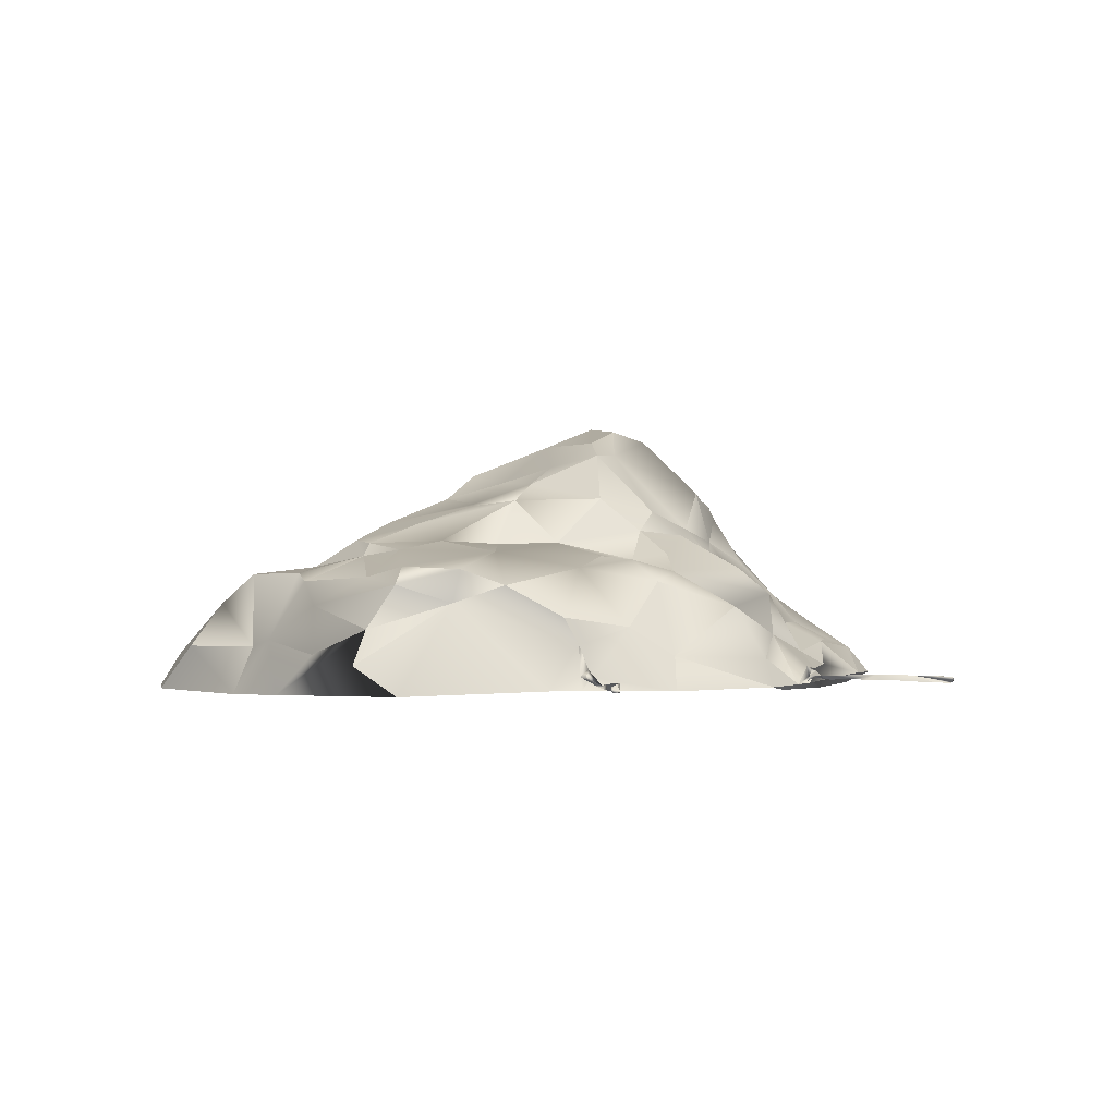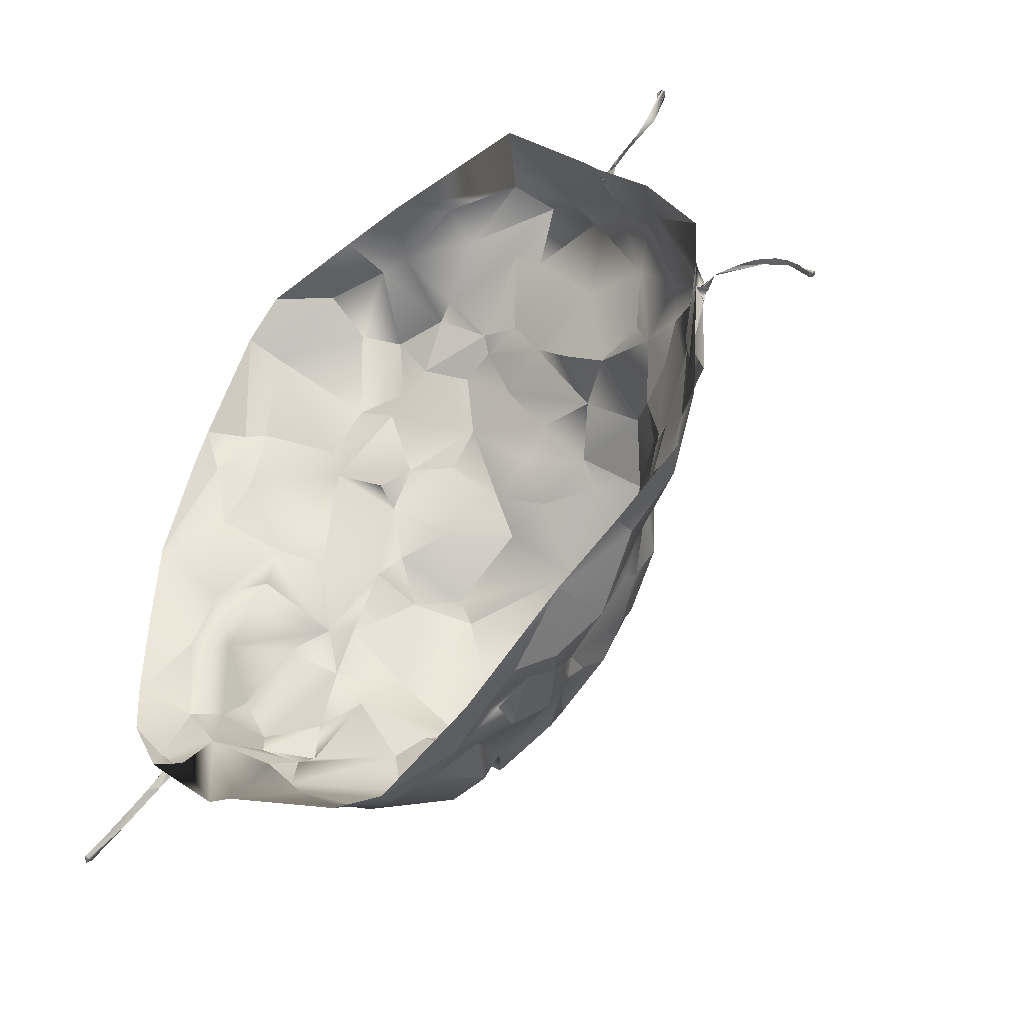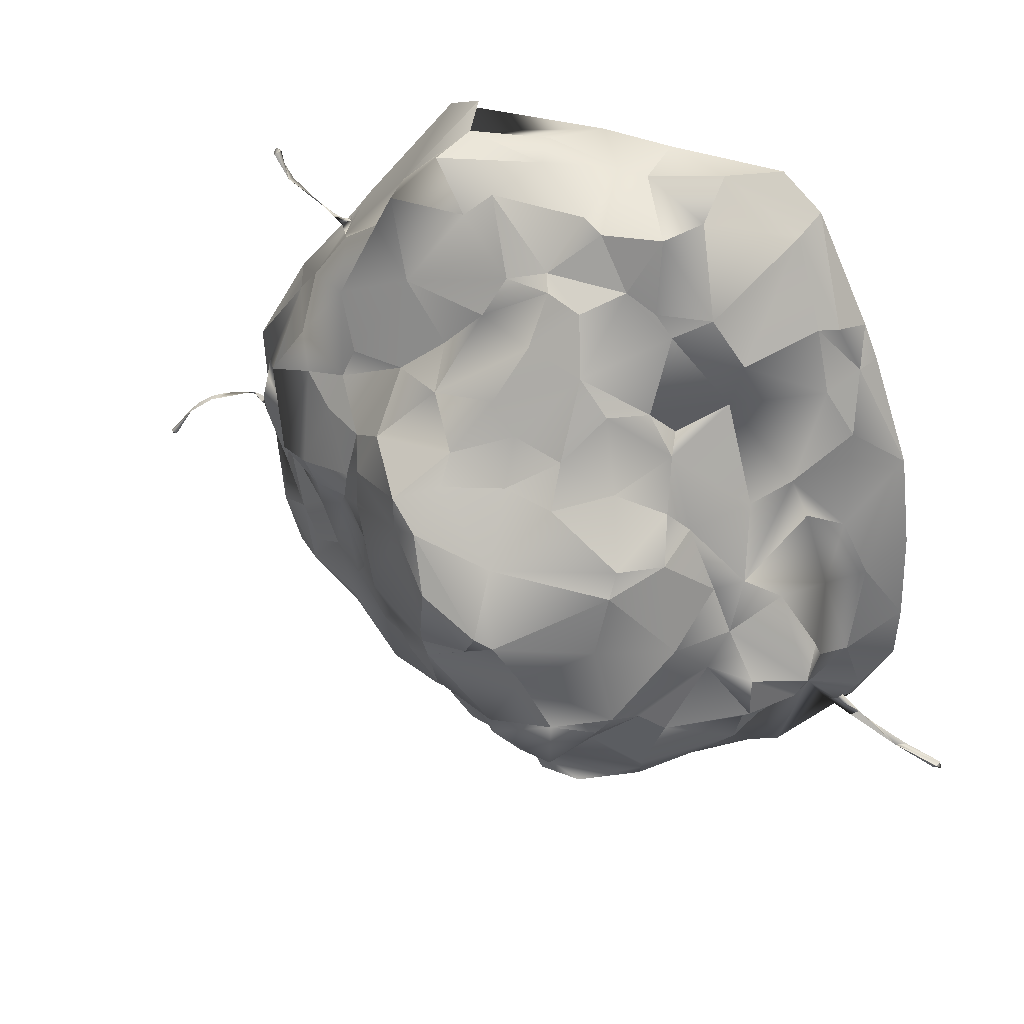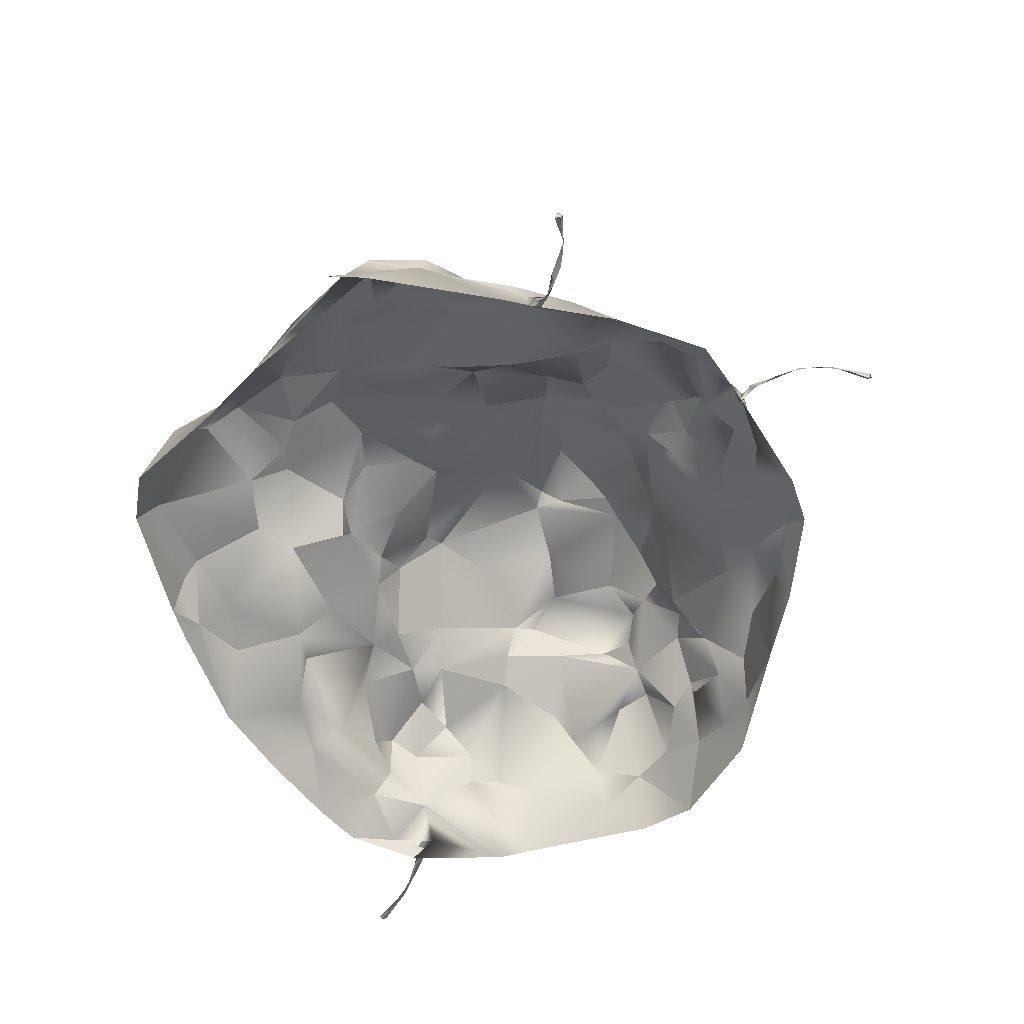
<metadata>
{"format":"obj","ext":"obj","renderer":"f3d","projection":"perspective","resolution":1024,"background":"white","views":[{"elev":-2.8,"azim":38.0,"up":"+Y"},{"elev":-40.0,"azim":38.7,"up":"+Z"},{"elev":29.3,"azim":-161.8,"up":"+Z"},{"elev":-58.4,"azim":38.5,"up":"+Y"}]}
</metadata>
<code>
v  41.99 -17.42 -21.45
v  38.12 -13.76 -22.31
v  44.49 -17.52 -14.36
v  -8.78 8.299 -37.73
v  -3.362 6.514 -37.63
v  -3.867 2.029 -40.34
v  46.63 -16.93 1.242
v  43.34 -16.31 -6.498
v  41.86 -14.48 -2.775
v  9.758 0.1003 -34.19
v  12.17 -5.706 -37.54
v  6.606 -0.1357 -37.99
v  -46.93 -19.56 28.69
v  -39.49 -19.27 44.99
v  -44.23 -13.83 29.96
v  -51.05 -18.92 -36.88
v  -49.83 -18.4 -37.45
v  -57.25 -18.32 -41.55
v  -27.31 0.9512 2.368
v  -24.37 3.023 5.473
v  -25.41 7.657 -0.4582
v  -17.3 6.208 9.036
v  -24.08 0.3151 13.39
v  -9.919 12.5 8.452
v  -19.45 11.61 -0.3591
v  -18.93 13.48 -3.814
v  -20.57 0.0431 19.37
v  -15.51 4.564 20.21
v  -10.06 8.716 14.3
v  -11.55 4.572 25.68
v  -2.233 17.15 -0.0339
v  -2.542 11.01 10.12
v  6.456 12.93 9.838
v  9.206 16.84 3.583
v  -1.075 20.67 -9.821
v  7.146 19.34 -4.776
v  -3.544 19.63 -11.53
v  13.22 14.47 7.557
v  5.933 10.19 14.06
v  -2.854 7.479 16.71
v  0.689 6.742 21.31
v  -3.634 3.772 28.95
v  -10.35 1.544 34.07
v  -5.551 0.8998 36.45
v  9.188 7.179 21.68
v  16.75 0.8303 21.55
v  9.925 0.6798 26.49
v  18.14 7.529 13.34
v  4.06 1.101 31.82
v  0.898 -0.2804 37.28
v  -4.766 -1.054 38.53
v  4.411 -4.56 47.76
v  16.16 -0.9435 34.61
v  -9.015 -4.747 45.98
v  -11.88 -3.474 44.22
v  -16.05 -2.219 36.56
v  8.204 -3.117 44.83
v  19.43 -3.826 45.73
v  13.21 -5.907 51.74
v  -1.57 -8.387 51.9
v  10.14 -11.82 54.04
v  -0.6358 -15.1 53.08
v  -11.41 -13 50.64
v  -15.53 -13.85 49.56
v  -20.73 -3.422 44.46
v  -17.1 -20.54 51.8
v  -25.42 -7.524 46.06
v  -26.69 -13.69 50.98
v  -33.68 -19.79 50.25
v  -7.138 -20.57 53.3
v  16.1 -20.67 54.54
v  10.45 -16.61 56.9
v  -28.17 -3.941 33.2
v  -20.29 -2.487 33.75
v  -22.79 -2.38 30.55
v  -37.55 -14.56 42.93
v  -32.66 -5.404 26.15
v  -41.64 -11.76 30.35
v  -45.43 -11.72 -23.04
v  -45.35 -7.314 -18.57
v  -45.2 -3.177 -22.58
v  -40.27 -4.314 -9.414
v  -37.7 0.9705 -21.65
v  -33.67 -0.2341 -14.38
v  -35.35 -0.7705 -5.769
v  -31.1 0.1383 -7.365
v  -27.32 7.056 -14.74
v  -35 -3.534 5.576
v  -30.7 -5.693 19.89
v  -23.55 -3.404 15.55
v  -39.95 -8.611 7.541
v  -42.59 -7.895 2.658
v  -47.12 -13.78 -1.155
v  -47.38 -13.7 13.86
v  -54.26 -19.75 7.598
v  -47.2 -16.45 22.96
v  -50.83 -14.59 -9.007
v  -55.81 -19.15 -5.263
v  -55.95 -19.34 -17.95
v  -48.9 -14.85 -23.06
v  -55.37 -19.5 -25.27
v  -50.74 -18.09 -31.27
v  -43.43 -15.05 -30.37
v  -42.99 -5.26 -26.97
v  -47.5 -17.68 -34.48
v  -45.58 -18.46 -35.07
v  -48.05 -19.02 -34.27
v  -38.35 -19.18 -44.94
v  -49.43 -20.52 -34.76
v  -47.35 -19.08 -35.31
v  -36.72 -9.842 -34.46
v  -33.78 -19.62 -46.44
v  -29.49 -10.41 -42.44
v  -33.48 -8.386 -38.37
v  -35.17 -5.634 -32.59
v  -19.36 -14.55 -50.59
v  -14.63 -19.14 -55.41
v  -12.32 -10.75 -51.25
v  -6.193 -19.05 -56.9
v  -18.74 -7.689 -48.18
v  -5.369 -10.36 -50.04
v  1.385 -13.1 -49.89
v  -20.39 -2.412 -43.23
v  -21.44 1.641 -39.5
v  -25.66 4.741 -30.08
v  -37.39 -0.0244 -28.08
v  -31.28 2.876 -19.19
v  -19.36 11.81 -25.37
v  -22.3 7.481 -26.82
v  -49 -19.64 23.46
v  0.7363 19.39 -12.8
v  8.703 13.51 -18.53
v  8.951 15.06 -15.18
v  -6.473 15.54 -19.07
v  -0.5885 12.34 -28.93
v  -11 15.09 -26.33
v  8.551 10.01 -25.38
v  4.762 5.197 -31.06
v  8.668 4.945 -29.6
v  0.3913 8.167 -34.1
v  -5.076 0.2811 -44.74
v  0.0877 -7.333 -45.15
v  10.46 -0.0084 -31.41
v  4.886 -6.035 -43.54
v  -17.01 12.11 -27.94
v  -14.86 7.16 -32.54
v  -17.07 14.12 -12.82
v  39.3 -12.94 -12.46
v  46.82 -18.91 2.748
v  47.21 -19.13 6.494
v  40.26 -12.13 2.046
v  44.98 -15.53 11.39
v  46.99 -16.61 3.893
v  36.6 -12.43 -18.09
v  32.39 -10.01 -16.51
v  29.98 -9.98 -25.17
v  27.35 -6.016 -18.85
v  31.48 -14.41 -29.17
v  22.93 -9.709 -35.73
v  23.81 -7.733 -27.44
v  17.04 -11.99 -41.14
v  24.34 -1.142 -14.32
v  17.72 3.247 -19.12
v  17.6 6.16 -16.61
v  23.01 1.911 -7.423
v  29.07 -4.182 -5.767
v  26.9 -0.4405 -2.013
v  33.23 -4.692 -3.122
v  34.98 -10.24 -9.636
v  34.22 -2.58 1.562
v  25.21 2.397 3.265
v  29.04 -0.7467 12.24
v  23.21 2.8 10.55
v  33.23 -3.462 16.54
v  39.16 -6.358 1.314
v  41.32 -8.405 13.45
v  38.96 -15.27 24.39
v  47.81 -19.46 13.83
v  40.47 -19.97 26.13
v  24.8 -1.319 22.02
v  26.98 -1.706 17.58
v  11.59 -11.15 -41.67
v  5.541 -9.779 -43.07
v  14.23 -17.13 -45.15
v  7.926 -15.66 -47.91
v  -11.33 1.27 -45.13
v  23.59 -19.97 -38.01
v  32.44 -19.12 -30.91
v  9.04 -20.59 -50.59
v  -43.43 -12.37 20.54
v  22.05 5.82 5.877
v  12.93 14.82 2.872
v  23.27 3.582 -0.8251
v  18.41 9.719 -10.65
v  8.013 18.14 -11.39
v  13.26 8.414 -21.63
v  -63.62 -18.28 -43.94
v  -63.89 -18.44 -43.7
v  -63.41 -17.83 -44.06
v  -63.75 -17.65 -43.7
v  -63.99 -17.37 -43.43
v  -64.17 -17.76 -43.31
v  -64.46 -18.15 -43.09
v  -64.2 -18.5 -43.4
v  -58.98 -18.92 -41.41
v  -56.3 -19.16 -40.25
v  -53.69 -19.25 -38.9
v  -51.51 -19.25 -37.57
v  -50.72 -19.2 -36.92
v  -49.75 -19.19 -36.29
v  32.97 -18.88 35.07
v  34.62 -19.15 34.95
v  34.9 -19.55 35.51
v  36.68 -19.81 36.3
v  37.18 -18.96 37.43
v  39.24 -19.92 37.91
v  41.69 -18.78 40.4
v  41.43 -20.04 40.14
v  44.37 -19.74 44.04
v  44.02 -20 44.21
v  44.1 -19.37 44.08
v  43.95 -18.9 44.06
v  43.51 -19.04 44.24
v  43.17 -19.34 44.42
v  43.21 -19.86 44.49
v  43.66 -20.01 44.34
v  32.47 -18.13 35.59
v  32.03 -18.61 34.66
v  31.3 -18.06 35.33
v  32.56 -17.06 35.2
v  32.27 -18.12 33.8
v  47.08 -17.05 2.526
v  47.2 -17.16 3.119
v  47.72 -17.31 2.62
v  46.74 -17.39 2.135
v  46.39 -18.69 2.816
v  47.34 -18.12 2.717
v  49.07 -18.34 3.079
v  49.24 -18 3.82
v  49.62 -18.44 3.3
v  50.53 -18.47 3.223
v  56.68 -17.71 1.397
v  53.22 -18.41 2.889
v  55.52 -18.48 2.204
v  57.04 -18.54 1.498
v  59.19 -18.57 0.1835
v  60.58 -17.87 -1.411
v  60.92 -18.74 -1.451
v  62.53 -18.77 -3.352
v  63.86 -18.63 -5.938
v  64.02 -18.99 -5.852
v  63.65 -18.43 -6.04
v  63.76 -18.1 -5.997
v  64.06 -18.03 -5.859
v  64.4 -18.08 -5.701
v  64.59 -18.46 -5.597
v  64.33 -18.79 -5.712
v  46.94 -17.95 3.174
v  19.08 -8.351 46.97
v  22.62 -5.864 40.35
v  29.17 -19.95 39.25
v  30.71 -13.82 34.8
v  29.13 -10.17 35.99
v  34.76 -11.4 28.96
v  34.56 -5.051 22.16
v  27.42 -3.297 30.3
v  31.94 -19.86 35.69
v  -64.59 -17.97 -44.1
v  -45.34 -12.01 -10.56
v  43.9 -19.58 44.83
v  64.32 -18.44 -6.291
o big_messy_pile
g big_messy_pile
f 1 2 3
f 4 5 6
f 7 8 9
f 10 11 12
f 13 14 15
f 16 17 18
f 19 20 21
f 22 20 23
f 24 25 22
f 20 22 25
f 25 21 20
f 26 21 25
f 27 28 23
f 23 28 22
f 29 22 28
f 22 29 24
f 30 29 28
f 26 25 31
f 24 31 25
f 31 24 32
f 24 29 32
f 31 32 33
f 31 34 35
f 35 34 36
f 31 35 37
f 26 31 37
f 31 33 34
f 38 34 33
f 38 33 39
f 33 32 39
f 40 39 32
f 32 29 40
f 40 29 30
f 41 40 30
f 30 42 41
f 42 30 43
f 42 43 44
f 41 39 40
f 41 45 39
f 46 45 47
f 45 46 48
f 45 49 47
f 39 45 48
f 48 38 39
f 49 42 44
f 45 41 42
f 42 49 45
f 44 50 49
f 51 50 44
f 50 51 52
f 53 47 49
f 52 51 54
f 54 51 55
f 56 55 51
f 50 53 49
f 57 50 52
f 57 53 50
f 53 57 58
f 52 59 57
f 52 60 59
f 59 60 61
f 52 54 60
f 61 60 62
f 62 60 63
f 63 60 54
f 54 55 63
f 64 63 55
f 55 65 64
f 64 66 63
f 65 67 64
f 68 64 67
f 64 68 66
f 69 66 68
f 63 66 70
f 62 63 70
f 61 62 70
f 70 71 61
f 72 61 71
f 65 73 67
f 73 65 74
f 73 74 75
f 65 56 74
f 56 65 55
f 73 76 67
f 76 68 67
f 76 14 68
f 69 68 14
f 77 76 73
f 78 76 77
f 14 76 15
f 78 15 76
f 79 80 81
f 81 80 82
f 83 81 84
f 82 84 81
f 84 82 85
f 86 84 85
f 19 86 85
f 19 21 86
f 84 86 87
f 19 85 88
f 20 19 23
f 19 88 23
f 89 90 23
f 89 23 88
f 88 85 91
f 92 91 85
f 91 92 93
f 91 93 94
f 94 95 96
f 95 94 93
f 95 93 97
f 97 98 95
f 97 99 98
f 100 99 97
f 101 99 100
f 100 102 101
f 103 102 100
f 79 103 100
f 79 81 103
f 103 81 104
f 103 105 102
f 105 103 106
f 105 107 102
f 103 108 106
f 106 108 109
f 110 106 109
f 107 110 109
f 107 109 102
f 102 109 101
f 111 108 103
f 108 111 112
f 113 112 111
f 113 111 114
f 111 115 114
f 116 112 113
f 112 116 117
f 118 117 116
f 117 118 119
f 116 113 120
f 120 118 116
f 121 119 118
f 119 121 122
f 120 113 123
f 114 123 113
f 114 124 123
f 124 114 125
f 115 125 114
f 125 115 126
f 126 127 125
f 83 127 126
f 126 115 104
f 104 115 103
f 111 103 115
f 104 81 83
f 104 83 126
f 84 127 83
f 127 84 87
f 127 87 128
f 128 129 127
f 127 129 125
f 23 90 27
f 30 28 27
f 30 27 75
f 75 56 30
f 43 30 56
f 56 75 74
f 96 130 13
f 130 96 95
f 37 35 131
f 37 131 132
f 133 132 131
f 37 132 134
f 135 134 132
f 134 135 136
f 137 135 132
f 138 137 139
f 135 137 138
f 140 135 138
f 138 10 12
f 12 6 138
f 141 6 142
f 140 138 6
f 6 5 140
f 139 10 138
f 10 139 143
f 142 6 12
f 12 144 142
f 140 136 135
f 140 5 4
f 4 136 140
f 4 145 136
f 145 128 136
f 145 129 128
f 145 4 146
f 129 145 146
f 136 128 134
f 147 134 128
f 134 147 37
f 147 26 37
f 147 128 87
f 87 26 147
f 21 26 87
f 21 87 86
f 8 148 9
f 8 3 148
f 3 8 149
f 149 8 7
f 150 151 152
f 153 151 150
f 153 7 151
f 7 9 151
f 148 3 2
f 154 148 2
f 2 155 154
f 155 2 156
f 157 155 156
f 158 156 2
f 156 158 159
f 157 156 160
f 160 156 159
f 160 159 11
f 161 11 159
f 11 143 160
f 162 157 160
f 160 143 163
f 160 163 162
f 164 165 162
f 164 162 163
f 166 162 165
f 165 167 166
f 162 166 157
f 155 157 166
f 166 167 168
f 169 155 166
f 166 168 169
f 168 167 170
f 171 170 167
f 172 171 173
f 172 170 171
f 172 174 170
f 175 170 174
f 175 174 176
f 151 175 176
f 176 152 151
f 152 176 177
f 178 177 179
f 152 177 178
f 152 178 150
f 9 169 168
f 175 9 168
f 9 175 151
f 175 168 170
f 180 181 46
f 181 173 46
f 48 46 173
f 144 182 183
f 182 144 12
f 182 12 11
f 10 143 11
f 161 182 11
f 184 182 161
f 185 182 184
f 185 183 182
f 122 183 185
f 183 122 144
f 142 144 122
f 122 121 142
f 141 142 121
f 186 141 121
f 186 121 118
f 120 186 118
f 123 186 120
f 186 6 141
f 186 123 6
f 146 4 6
f 146 6 123
f 124 146 123
f 146 124 125
f 125 129 146
f 161 187 184
f 188 187 158
f 187 159 158
f 161 159 187
f 189 184 187
f 189 185 184
f 185 189 122
f 119 122 189
f 181 174 172
f 172 173 181
f 96 13 15
f 15 78 96
f 190 96 78
f 96 190 94
f 43 51 44
f 56 51 43
f 48 173 191
f 191 38 48
f 191 192 38
f 173 171 191
f 171 193 191
f 193 171 167
f 193 167 165
f 192 191 193
f 165 194 193
f 192 193 194
f 165 164 194
f 192 36 34
f 34 38 192
f 195 36 192
f 195 192 194
f 195 194 133
f 133 194 164
f 132 133 164
f 196 132 164
f 196 137 132
f 196 164 163
f 143 196 163
f 196 143 137
f 139 137 143
f 2 188 158
f 188 2 1
f 197 18 198
f 199 18 197
f 199 200 18
f 200 201 18
f 201 202 18
f 202 203 18
f 204 205 203
f 18 203 205
f 205 206 18
f 206 207 18
f 207 208 18
f 16 18 208
f 208 209 16
f 210 16 209
f 107 16 210
f 105 16 107
f 16 105 17
f 106 17 105
f 106 110 17
f 110 107 17
f 210 17 107
f 209 17 210
f 208 17 209
f 208 207 17
f 18 17 207
f 207 206 18
f 206 205 18
f 205 204 18
f 198 18 204
f 211 212 213
f 214 213 212
f 212 215 214
f 216 214 215
f 215 217 216
f 218 216 217
f 217 219 218
f 220 218 219
f 221 219 217
f 222 221 217
f 223 222 217
f 224 223 217
f 224 217 225
f 225 217 226
f 226 217 220
f 218 220 217
f 217 215 218
f 216 218 215
f 214 216 215
f 214 215 213
f 213 215 212
f 213 212 211
f 227 211 212
f 211 227 228
f 229 228 227
f 229 227 230
f 227 212 230
f 231 230 212
f 231 212 228
f 228 212 211
f 232 233 234
f 232 234 235
f 234 236 235
f 234 237 236
f 237 234 238
f 234 239 238
f 240 238 239
f 240 239 241
f 239 242 241
f 243 241 242
f 244 243 242
f 245 244 242
f 246 245 242
f 242 247 246
f 248 246 247
f 249 248 247
f 247 250 249
f 251 249 250
f 250 247 252
f 253 252 247
f 254 253 247
f 255 254 247
f 256 255 247
f 256 247 257
f 257 247 251
f 249 251 247
f 248 249 247
f 246 248 247
f 247 242 246
f 245 246 242
f 244 245 242
f 243 244 242
f 242 239 243
f 241 243 239
f 241 239 240
f 239 238 240
f 238 239 237
f 258 237 239
f 236 237 258
f 233 258 234
f 239 234 258
f 36 131 35
f 131 36 195
f 133 131 195
f 59 58 57
f 259 58 59
f 58 259 260
f 59 61 259
f 61 72 259
f 72 71 259
f 71 261 259
f 262 259 261
f 262 260 259
f 260 262 263
f 263 262 264
f 177 265 264
f 265 177 176
f 174 265 176
f 181 265 174
f 265 181 266
f 180 266 181
f 266 264 265
f 263 264 266
f 263 266 260
f 262 261 229
f 267 229 261
f 230 262 229
f 229 267 228
f 231 228 267
f 231 262 230
f 267 179 231
f 262 231 264
f 179 264 231
f 264 179 177
f 266 53 260
f 260 53 58
f 53 266 180
f 46 53 180
f 47 53 46
f 154 155 148
f 169 148 155
f 148 169 9
f 233 153 258
f 233 232 153
f 7 153 232
f 232 235 7
f 153 150 258
f 236 258 150
f 236 7 235
f 236 150 149
f 236 149 7
f 73 75 77
f 89 77 75
f 77 190 78
f 190 77 89
f 91 94 190
f 190 89 91
f 91 89 88
f 89 75 27
f 27 90 89
f 198 204 268
f 197 198 268
f 199 197 268
f 200 199 268
f 201 200 268
f 202 201 268
f 203 202 268
f 204 203 268
f 92 269 93
f 97 93 269
f 92 85 269
f 97 269 100
f 82 269 85
f 79 100 269
f 269 82 80
f 269 80 79
f 224 225 270
f 223 224 270
f 225 226 270
f 222 223 270
f 226 220 270
f 221 222 270
f 220 219 270
f 219 221 270
f 256 257 271
f 255 256 271
f 257 251 271
f 254 255 271
f 251 250 271
f 253 254 271
f 250 252 271
f 252 253 271

</code>
